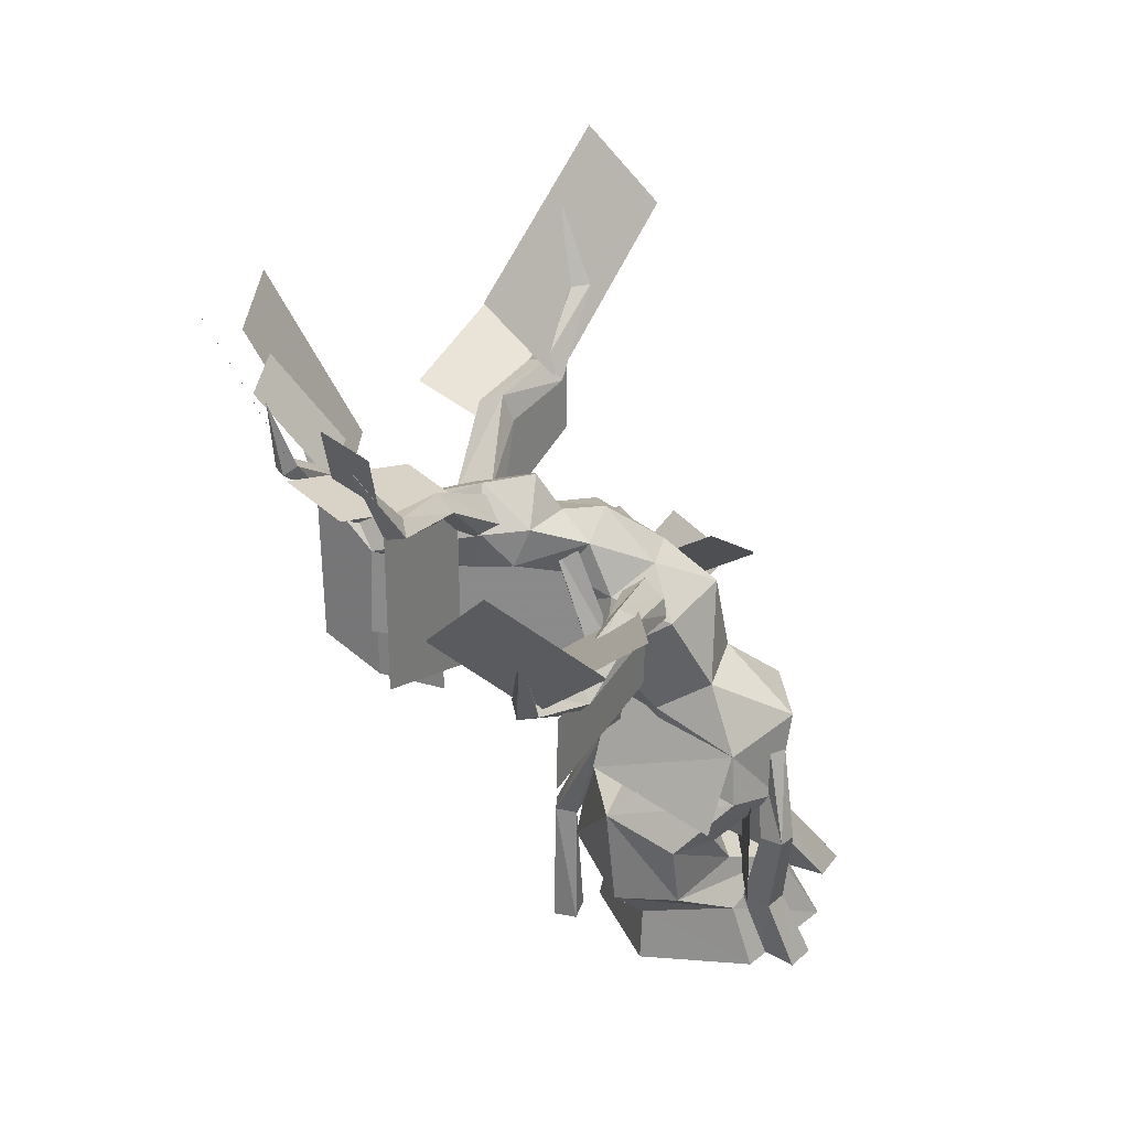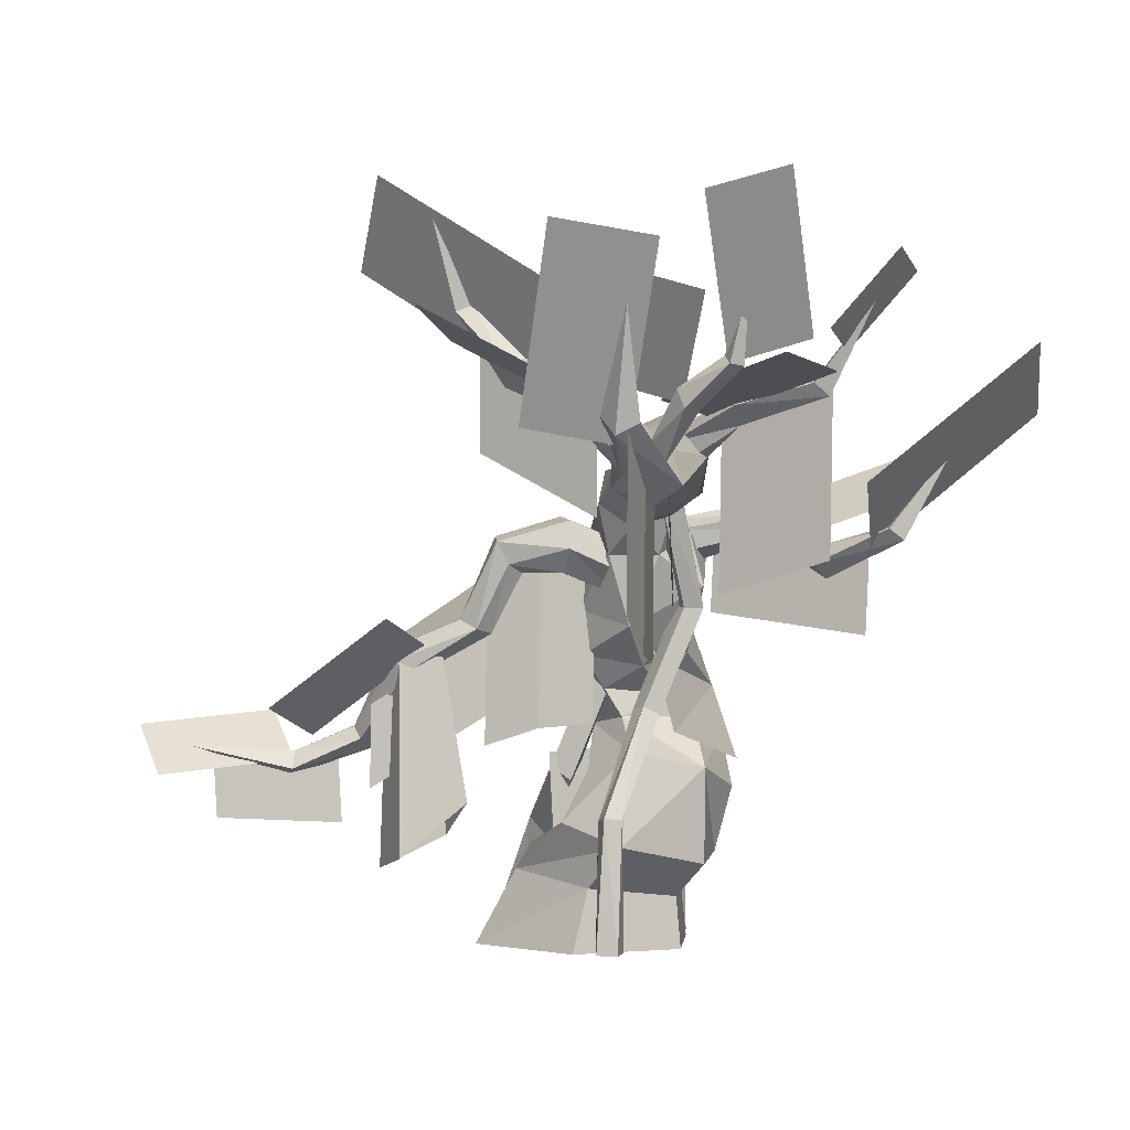
<metadata>
{"format":"obj","ext":"obj","renderer":"f3d","projection":"perspective","resolution":1024,"background":"white","views":[{"elev":28.3,"azim":-69.3,"up":"+Z"},{"elev":-0.8,"azim":-160.7,"up":"+Z"}]}
</metadata>
<code>
g yatelandisi_fuben_223_tree_01b
v 3.726 -27.1 122.8
v -0.7643 -25.45 151.8
v 8.795 -45.84 141.9
v -2.917 -35.78 93.78
v 3.369 -29.17 106.1
v 16.5 -53.63 95.75
v -18.5 -17.33 116.8
v -11.81 -13.94 142.7
v -22.87 -44.75 91.87
v -19.4 -30.67 102.3
v -42.54 -30.93 131.3
v -29.97 -16.76 142.6
v -32.99 -74.63 93.86
v -31.7 -45.98 107.1
v -37.1 -52.77 144.6
v -37.26 -30.99 150.8
v -42.54 -30.93 131.3
v -27.29 -64.43 117.9
v -32.99 -74.63 93.86
v -10.64 -89.31 101.7
v -11.43 -60.23 149.9
v -7.868 -39.79 160.8
v -26.02 -42.61 160.7
v -4.516 -62.93 121.6
v 12.33 -77.27 104
v 12.26 -49.88 111.2
v -31.7 -45.98 107.1
v -10.13 -7.048 160.7
v -22.9 -6.019 152.3
v -37.26 -30.99 150.8
v -35.48 -13.66 156.4
v -35.31 -22.33 168.8
v -22.54 -23.36 177.2
v -9.953 -15.72 173.2
v -19.71 8.771 165.4
v -35.62 6.845 155.4
v -50.7 -0.9651 163.9
v -35.31 -22.33 168.8
v -48.15 -5.975 177.1
v -31.62 -11.12 178.1
v -48.15 -5.975 177.1
v -17.74 -2.629 172.9
v -36.36 48.76 168.9
v -47.5 46.06 157.4
v -43.38 74.86 179.4
v -37.02 71.24 186
v -58.24 47.82 164.2
v -51.22 72.31 183.5
v -58.24 47.82 164.2
v -53.32 44.99 176.4
v -46.17 66.02 187.3
v -51.22 72.31 183.5
v -42.38 45.45 177.4
v -30.56 24.78 170.2
v -40.31 21.07 159
v -52.87 12.92 162
v -55.68 8.484 176.2
v -55.68 8.484 176.2
v -45.93 12.2 190.6
v -33.37 20.35 183.8
v -34.9 -3.054 191.5
v -19.34 3.821 183.4
v -50.19 83.23 221.5
v -50.19 83.23 221.5
v -2.49 -30.54 130.7
v -11.11 -24.29 128.3
v 3.815 -9.64 136
v 9.924 -18.82 137.6
v -18.46 -21.49 134.5
v -0.3763 -4.098 144.7
v -17.91 -26.93 145.7
v 1.037 -7.653 154.9
v -9.281 -33.18 148.2
v 7.65 -16.91 156.7
v -1.573 -34.99 140.6
v 11.84 -22.45 148
v -2.49 -30.54 130.7
v 9.924 -18.82 137.6
v 19.67 -9.165 136.1
v 23.14 -16.86 138.3
v 22.99 -3.965 139
v 26.96 -2.498 147.4
v 30.43 -10.19 149.6
v 28.52 -17.37 145
v 23.14 -16.86 138.3
v 36.03 -17.73 114.7
v 32.27 -11.04 114
v 35.67 -4.764 115.7
v 42.87 -6.481 119.2
v 43.98 -12.9 120.1
v 43.16 -17.84 117.4
v 36.03 -17.73 114.7
v 85.57 -22.43 76.26
v 81.74 -17.24 71.44
v 113.2 -10.06 60.55
v 114.3 -14.37 67.21
v 84.02 -10.47 74.97
v 108.8 -4.261 63.62
v 87.47 -12.67 79.47
v 109.8 -8.58 70.28
v 88.24 -18.65 80.12
v 85.57 -22.43 76.26
v 114.3 -14.37 67.21
v 63.5 -11.89 101.7
v 60.42 -7.248 98.56
v 61.67 -1.113 99.79
v 66 0.3822 104.2
v 70.13 -4.358 108.1
v 67.61 -10.37 106
v 63.5 -11.89 101.7
v 141.5 11.07 72.14
v 141.5 11.07 72.14
v -83.63 -29.59 139.2
v -86.53 -36.44 133.9
v -116.7 -28.03 147.3
v -112 -24.59 151.4
v -88.63 -42.37 140.4
v -114.3 -34.57 148.3
v -88.63 -42.37 140.4
v -86.97 -38.72 146
v -109.6 -31.13 152.4
v -114.3 -34.57 148.3
v -84.47 -32.33 145.4
v -83.63 -29.59 139.2
v -112 -24.59 151.4
v -62.67 -39.96 151.1
v -61.57 -46.46 148.9
v -61.9 -51.8 153.3
v -63.32 -50.64 160
v -63.32 -50.64 160
v -64.95 -43.51 163.3
v -63.99 -38.92 157.5
v -62.67 -39.96 151.1
v -37.47 -35.48 144.9
v -37.33 -43.91 141.2
v -31.82 -50.27 145
v -27.68 -47.84 150.1
v -27.68 -47.84 150.1
v -27.51 -40.34 156.1
v -32.56 -33.7 152.3
v -37.47 -35.48 144.9
v -133.7 -35.93 181.9
v -133.7 -35.93 181.9
v -69.44 24.09 192.3
v -70.01 18.46 185.8
v -102 22.33 194.6
v -97.45 25.48 199.1
v -70.52 11.96 191.1
v -99.74 15.7 195.4
v -70.52 11.96 191.1
v -70.38 17.32 197.6
v -95.24 18.86 199.9
v -99.74 15.7 195.4
v -69.44 24.09 192.3
v -97.45 25.48 199.1
v -45.3 18.61 180.6
v -50.23 16.48 174.2
v -51.83 8.508 172.6
v -48.49 2.677 177.4
v -48.49 2.677 177.4
v -42.5 8.498 185.1
v -45.3 18.61 180.6
v -118 25.24 225.2
v -118 25.24 225.2
v 12.8 5.666 204.3
v 17.67 13.56 201.4
v 39.12 5.083 230.5
v 33.12 2.801 233
v 15.85 19.11 209
v 37.32 11.55 229.4
v 15.85 19.11 209
v 10.98 11.22 211.9
v 31.33 9.263 231.9
v 37.32 11.55 229.4
v 12.8 5.666 204.3
v 33.12 2.801 233
v -6.851 16.14 195.8
v -6.28 22.61 191.9
v -7.096 29.27 195.4
v -8.286 28.28 201.9
v -8.286 28.28 201.9
v -8.649 19.48 205.5
v -6.851 16.14 195.8
v -31.52 11.09 170.3
v -30.87 20.62 166.9
v -33.16 28.26 173.2
v -35.91 25.99 180.1
v -35.91 25.99 180.1
v -34.81 13.3 183
v -31.52 11.09 170.3
v 43.18 19 261.9
v 43.18 19 261.9
v -64.51 67.21 188.3
v -67.85 59.8 188.4
v -84.34 66.12 201.4
v -80.72 70.54 202.1
v -64.57 59.06 194.2
v -81.44 62.18 204.3
v -61.06 64.45 195
v -77.82 66.6 205.1
v -64.51 67.21 188.3
v -80.72 70.54 202.1
v -53.84 55.36 170.5
v -51.14 47.58 172.2
v -47.63 49.71 178.2
v -49.57 57.43 177.8
v -53.84 55.36 170.5
v -86.89 69.48 228.3
v -86.89 69.48 228.3
v 6.084 -49.66 80.38
v -9.424 -36.5 83.33
v -32.55 -50.7 83.42
v -15.48 -86.12 70.65
v -36.05 -76.46 76.35
v 6.222 -73.9 72.54
v -19.97 -4.206 48.09
v -18.85 -2.954 0
v -18.21 -11.55 0
v -16.79 -11.23 45.97
v -16.79 -11.23 45.97
v -18.21 -11.55 0
v -7.999 -10.63 0
v -10.06 -7.102 47.21
v -11.19 -1.544 0
v -13.91 -2.205 48.69
v -27.98 -23.05 85.08
v -23.01 -29.72 83.94
v -17.69 -25.1 87.54
v -23.01 -29.72 83.94
v -22.73 -20.59 87.78
v -43.09 -28.34 123.4
v -38.42 -36.09 124.5
v -31.6 -30.44 124.5
v -38.42 -36.09 124.5
v -36.68 -25.26 123.6
v -39.39 -10.54 169
v -36.76 -17.46 169.7
v -26.96 -12.39 166.9
v -36.76 -17.46 169.7
v -32.56 -6.89 167.5
v -4.094 -80.79 23.18
v 1.027 -89.14 -1.45
v -11.44 -82.24 -1.251
v -14.49 -75.05 23.63
v -11.44 -82.24 -1.251
v -16.41 -95.28 -1.338
v -18.54 -85.89 24.19
v -14.49 -75.05 23.63
v -5.375 -98.36 -1.482
v -9.353 -88.46 23.72
v -7.655 -83.49 87.84
v -13.32 -87.27 54.33
v -21.64 -82.68 55.03
v -13.53 -77.29 88.22
v -13.53 -77.29 88.22
v -21.64 -82.68 55.03
v -24.77 -91.31 56.23
v -18.48 -83.82 89.96
v -17.43 -93.38 55.43
v -12.78 -87.59 89.32
v 57.02 -91.92 -1.45
v 58.1 -79.8 -1.285
v 34.95 -59.42 43.78
v 29.27 -68.41 45.46
v 44.54 -75.88 -1.277
v 26.18 -58.95 34.02
v 43.24 -90.01 -1.482
v 21.34 -68.29 38.4
v 43.24 -90.01 -1.482
v 21.34 -68.29 38.4
v 18.06 -35.76 64.89
v 16.91 -43.77 66.85
v 10.65 -36.77 59.34
v 10.99 -46.43 63.07
v 10.99 -46.43 63.07
v 1.063 -35.73 104
v 2.017 -42.85 103.6
v -6.086 -36.83 98.75
v -3.22 -45.38 99.43
v -3.22 -45.38 99.43
v -36.05 -76.46 76.35
f 1 2 3
f 4 5 6
f 7 8 1
f 9 10 4
f 11 12 7
f 13 14 9
f 15 16 17
f 18 19 20
f 21 22 23
f 23 15 21
f 24 20 25
f 3 2 22
f 22 21 3
f 6 26 24
f 24 25 6
f 3 26 5
f 5 1 3
f 5 10 7
f 7 1 5
f 10 14 11
f 11 7 10
f 27 18 15
f 15 17 27
f 24 21 18
f 21 24 26
f 26 3 21
f 8 28 2
f 12 29 8
f 30 31 12
f 23 32 16
f 22 33 23
f 22 2 28
f 28 34 22
f 35 28 29
f 29 36 35
f 36 29 31
f 31 37 36
f 37 31 38
f 38 39 37
f 32 40 41
f 42 40 33
f 33 34 42
f 34 28 42
f 43 44 45
f 45 46 43
f 47 48 45
f 45 44 47
f 49 50 51
f 51 52 49
f 53 51 50
f 53 43 46
f 46 51 53
f 54 55 44
f 44 43 54
f 56 44 55
f 56 57 47
f 47 44 56
f 58 59 50
f 50 49 58
f 59 60 53
f 53 50 59
f 60 54 43
f 43 53 60
f 35 36 55
f 55 54 35
f 36 37 56
f 56 55 36
f 37 39 57
f 57 56 37
f 41 61 59
f 59 58 41
f 61 62 60
f 60 59 61
f 62 35 54
f 54 60 62
f 45 63 46
f 48 63 45
f 51 64 52
f 46 64 51
f 35 62 42
f 40 42 62
f 62 61 40
f 40 61 41
f 65 66 67
f 67 68 65
f 66 69 70
f 70 67 66
f 69 71 72
f 72 70 69
f 71 73 74
f 74 72 71
f 75 76 74
f 74 73 75
f 77 78 76
f 76 75 77
f 68 67 79
f 79 80 68
f 67 70 81
f 81 79 67
f 70 72 82
f 82 81 70
f 72 74 83
f 83 82 72
f 74 76 84
f 84 83 74
f 76 78 85
f 85 84 76
f 86 80 79
f 79 87 86
f 87 79 81
f 81 88 87
f 88 81 82
f 82 89 88
f 89 82 83
f 83 90 89
f 84 91 90
f 90 83 84
f 92 91 84
f 84 85 92
f 93 94 95
f 95 96 93
f 94 97 98
f 98 95 94
f 97 99 100
f 100 98 97
f 101 100 99
f 101 102 103
f 103 100 101
f 104 105 94
f 94 93 104
f 106 94 105
f 106 107 97
f 97 94 106
f 107 108 99
f 99 97 107
f 108 109 101
f 101 99 108
f 109 110 102
f 102 101 109
f 86 87 105
f 105 104 86
f 105 87 88
f 88 106 105
f 88 89 107
f 107 106 88
f 89 90 108
f 108 107 89
f 108 90 91
f 91 109 108
f 91 92 110
f 110 109 91
f 95 111 96
f 98 111 95
f 100 112 98
f 103 112 100
f 113 114 115
f 115 116 113
f 114 117 118
f 118 115 114
f 119 120 121
f 121 122 119
f 123 121 120
f 123 124 125
f 125 121 123
f 126 127 114
f 114 113 126
f 128 114 127
f 128 129 117
f 117 114 128
f 130 131 120
f 120 119 130
f 131 132 123
f 123 120 131
f 132 133 124
f 124 123 132
f 134 135 127
f 127 126 134
f 135 136 128
f 128 127 135
f 136 137 129
f 129 128 136
f 138 139 131
f 131 130 138
f 139 140 132
f 132 131 139
f 140 141 133
f 133 132 140
f 115 142 116
f 118 142 115
f 121 143 122
f 125 143 121
f 144 145 146
f 146 147 144
f 145 148 149
f 149 146 145
f 150 151 152
f 152 153 150
f 151 154 155
f 155 152 151
f 156 157 145
f 145 144 156
f 158 145 157
f 158 159 148
f 148 145 158
f 160 161 151
f 151 150 160
f 161 162 154
f 154 151 161
f 146 163 147
f 149 163 146
f 152 164 153
f 155 164 152
f 165 166 167
f 167 168 165
f 166 169 170
f 170 167 166
f 171 172 173
f 173 174 171
f 172 175 176
f 176 173 172
f 177 178 166
f 166 165 177
f 179 166 178
f 179 180 169
f 169 166 179
f 181 182 172
f 172 171 181
f 182 183 175
f 175 172 182
f 184 185 178
f 178 177 184
f 185 186 179
f 179 178 185
f 186 187 180
f 180 179 186
f 188 189 182
f 182 181 188
f 189 190 183
f 183 182 189
f 167 191 168
f 170 191 167
f 173 192 174
f 176 192 173
f 193 194 195
f 195 196 193
f 194 197 198
f 198 195 194
f 197 199 200
f 200 198 197
f 199 201 202
f 202 200 199
f 203 204 194
f 194 193 203
f 204 205 197
f 197 194 204
f 205 206 199
f 199 197 205
f 206 207 201
f 201 199 206
f 195 208 196
f 198 208 195
f 200 209 198
f 202 209 200
f 4 6 210
f 210 211 4
f 9 4 211
f 211 212 9
f 9 212 13
f 213 20 19
f 19 214 213
f 215 25 20
f 20 213 215
f 25 215 6
f 216 217 218
f 218 219 216
f 220 221 222
f 222 223 220
f 223 222 224
f 224 225 223
f 225 224 217
f 217 216 225
f 226 216 219
f 219 227 226
f 220 223 228
f 228 229 220
f 223 225 230
f 230 228 223
f 230 225 216
f 216 226 230
f 231 226 227
f 227 232 231
f 229 228 233
f 233 234 229
f 228 230 235
f 235 233 228
f 235 230 226
f 226 231 235
f 236 231 232
f 232 237 236
f 234 233 238
f 238 239 234
f 233 235 240
f 240 238 233
f 240 235 231
f 231 236 240
f 241 242 243
f 243 244 241
f 245 246 247
f 247 248 245
f 246 249 250
f 250 247 246
f 249 242 241
f 241 250 249
f 251 252 253
f 253 254 251
f 255 256 257
f 257 258 255
f 257 259 260
f 260 258 257
f 259 252 251
f 251 260 259
f 252 241 244
f 244 253 252
f 248 247 257
f 257 256 248
f 247 250 259
f 259 257 247
f 250 241 252
f 252 259 250
f 261 262 263
f 263 264 261
f 263 262 265
f 265 266 263
f 266 265 267
f 267 268 266
f 269 261 264
f 264 270 269
f 264 263 271
f 271 272 264
f 271 263 266
f 266 273 271
f 266 268 274
f 274 273 266
f 270 264 272
f 272 275 270
f 272 271 276
f 276 277 272
f 276 271 273
f 273 278 276
f 278 273 274
f 274 279 278
f 275 272 277
f 277 280 275
f 11 30 12
f 7 12 8
f 30 38 31
f 15 23 16
f 23 33 32
f 22 34 33
f 32 33 40
f 28 35 42
f 12 31 29
f 8 29 28
f 1 8 2
f 21 15 18
f 24 18 20
f 215 210 6
f 18 27 19
f 14 10 9
f 10 5 4
f 5 26 6
f 212 281 13
g yatelandisi_fuben_223_tree_01b
v 96.99 -42.49 103.4
v 89.83 -15.42 90.56
v 36.76 -13.83 123.5
v 43.92 -40.9 136.3
v -110.8 5.026 166.3
v -163.1 -37.07 216.6
v -156.6 -71.92 194.2
v -104.3 -29.82 143.9
v 125.5 -23.19 84.76
v 163.1 12.45 80.25
v 148.8 25.37 62.8
v 111.1 -10.27 67.31
v 65.98 15.6 279.2
v -3.858 27.82 236.8
v 11.67 7.202 205.3
v 81.5 -5.022 247.7
v -103.2 49.88 211.4
v -78.79 65.39 202.6
v -79.89 96.47 254.4
v -104.3 80.96 263.2
v -55.84 83.26 230.6
v -75.35 79.95 224.8
v -61.74 60.26 190.5
v -42.24 63.57 196.3
v -96.32 58.63 206.5
v -107.5 34.71 201.9
v -58.76 14.27 189.2
v -47.54 38.2 193.8
v -128 29.87 242.9
v -129.8 13.45 236.6
v -107.7 21.41 209.5
v -105.9 37.83 215.8
v -6.247 51.55 205.3
v -9.55 24.8 194.8
v 40.23 8.947 219.6
v 43.54 35.7 230.1
v -120.9 -45.09 165.7
v -106.8 -67.8 178.5
v -54.31 -46.53 158.2
v -68.45 -23.82 145.5
v 104.8 23.65 87.42
v 60.41 20.46 119.7
v 54.62 -3.924 109.4
v 98.99 -0.7337 77.06
v -9.44 72.89 183.1
v -28.64 98.06 248
v -62.97 88.96 241.4
v -43.77 63.79 176.5
v 96.99 -42.49 102.9
v 43.92 -40.9 135.8
v 36.76 -13.83 123
v 89.83 -15.42 90.07
v -110.8 5.026 165.8
v -104.3 -29.82 143.4
v -156.6 -71.92 193.7
v -163.1 -37.07 216.1
v 125.5 -23.19 84.27
v 111.1 -10.27 66.83
v 148.8 25.37 62.32
v 163.1 12.45 79.76
v 65.98 15.6 278.7
v 81.5 -5.022 247.2
v 11.67 7.202 204.8
v -3.858 27.82 236.4
v -103.2 50.01 211.3
v -104.3 81.09 263.1
v -79.89 96.6 254.3
v -78.79 65.52 202.5
v -55.84 83.44 230.6
v -42.24 63.76 196.3
v -61.74 60.45 190.5
v -75.35 80.13 224.7
v -96.32 58.63 206.2
v -47.54 38.2 193.5
v -58.76 14.27 188.9
v -107.5 34.71 201.6
v -128.1 29.87 242.8
v -106 37.83 215.7
v -107.8 21.41 209.4
v -129.9 13.45 236.5
v -6.247 51.55 204.8
v 43.54 35.7 229.6
v 40.23 8.947 219.1
v -9.55 24.8 194.4
v -120.9 -45.09 165.2
v -68.45 -23.82 145
v -54.31 -46.53 157.8
v -106.8 -67.8 178
v 104.8 23.65 86.94
v 98.99 -0.7337 76.57
v 54.62 -3.924 108.9
v 60.41 20.46 119.2
v -9.44 73.2 182.9
v -43.77 64.09 176.3
v -62.97 89.26 241.2
v -28.64 98.36 247.9
f 282 283 284
f 284 285 282
f 286 287 288
f 288 289 286
f 290 291 292
f 292 293 290
f 294 295 296
f 296 297 294
f 298 299 300
f 300 301 298
f 302 303 304
f 304 305 302
f 306 307 308
f 308 309 306
f 310 311 312
f 312 313 310
f 314 315 316
f 316 317 314
f 318 319 320
f 320 321 318
f 322 323 324
f 324 325 322
f 326 327 328
f 328 329 326
f 330 331 332
f 332 333 330
f 334 335 336
f 336 337 334
f 338 339 340
f 340 341 338
f 342 343 344
f 344 345 342
f 346 347 348
f 348 349 346
f 350 351 352
f 352 353 350
f 354 355 356
f 356 357 354
f 358 359 360
f 360 361 358
f 362 363 364
f 364 365 362
f 366 367 368
f 368 369 366
f 370 371 372
f 372 373 370
f 374 375 376
f 376 377 374
g yatelandisi_fuben_223_tree_01b
v 48.73 -4.767 105.5
v 63.94 -0.267 106.6
v 62.67 2.814 32.22
v 39 -4.187 52.84
v 57.74 -14.11 104.6
v 48.73 -4.767 105.5
v 39 -4.187 52.84
v 53.02 -18.73 39.72
v 72.95 -9.615 105.8
v 76.69 -11.73 27.37
v 72.95 -9.615 105.8
v 76.69 -11.73 27.37
v 77.33 -4.228 57.15
v 76.47 -2.749 88.03
v 31.68 -13.96 117
v 32.53 -15.44 86.07
v 94.64 -17.44 43.1
v 135.1 5.224 45.54
v 136.1 6.475 70.71
v 95.62 -16.19 68.28
v -101 -35.63 113.7
v -41.23 -44.29 121.8
v -42.28 -45.32 149
v -102 -36.66 140.9
v -33.2 -23.01 120.7
v -55.32 50.48 131
v -53.57 49.82 165.5
v -31.45 -23.67 155.2
v 28.51 10.22 178.6
v -20.31 24.18 154.4
v -20.24 24.04 189
v 28.58 10.08 216.2
v -101.9 22.34 139.5
v -103 22.07 199.8
v -62.09 14.42 188.2
v -61.02 14.7 127.9
v 15.27 -31.01 37.55
v 17.89 -33.25 70.12
v -13.23 -81.66 72.03
v -12.64 -82.97 45.48
v -33.68 -23.55 78.75
v -43.95 -69.8 67.01
v -33.2 -74.31 93.89
v -24.41 -27.22 108.1
v 14.67 -12.71 79.8
v 13.59 -12.98 140.1
v 33.88 -11.49 133.4
v 34.95 -11.21 73.18
v -0.8369 -28.31 81.05
v -1.911 -28.58 141.3
v -45.81 52.43 108.2
v -46.71 53.08 168.5
v -42.68 30.24 164.9
v -41.78 29.59 104.6
v -46.34 72.36 121.2
v -47.24 73.01 181.4
v 8.594 -64.77 34.98
v 9.537 -64.26 79.91
v -24.04 -79.1 74.04
v -24.98 -79.62 29.11
v 14.67 -12.85 79.8
v 34.96 -11.35 73.18
v 33.88 -11.63 133.4
v 13.6 -13.12 140.1
v -1.906 -28.73 141.3
v -0.8322 -28.45 81.05
v 77.33 -4.119 57.15
v 32.53 -15.33 86.07
v 31.68 -13.85 117
v 76.47 -2.64 88.03
v 94.59 -17.3 43.1
v 95.57 -16.05 68.28
v 136 6.612 70.71
v 135 5.362 45.54
v 15.12 -30.97 37.55
v -12.79 -82.92 45.48
v -13.39 -81.61 72.03
v 17.74 -33.21 70.12
v 8.439 -64.69 34.98
v -25.13 -79.54 29.11
v -24.19 -79.02 74.04
v 9.382 -64.18 79.91
v -33.46 -23.55 78.75
v -24.18 -27.22 108.1
v -32.98 -74.31 93.89
v -43.72 -69.8 67.01
v -33.45 -23.01 120.7
v -31.7 -23.67 155.2
v -53.82 49.82 165.5
v -55.57 50.48 131
v -45.96 52.43 108.2
v -41.94 29.59 104.6
v -42.84 30.24 164.9
v -46.86 53.08 168.5
v -47.4 73.01 181.4
v -46.5 72.36 121.2
v 28.51 10.11 178.6
v 28.58 9.969 216.2
v -20.24 23.93 189
v -20.31 24.07 154.4
v -101.9 22.18 139.5
v -61.02 14.54 127.9
v -62.09 14.26 188.2
v -103 21.9 199.8
v -101 -35.32 113.7
v -102 -36.35 140.9
v -42.28 -45.01 149
v -41.23 -43.98 121.8
f 378 379 380
f 380 381 378
f 382 383 384
f 384 385 382
f 386 382 385
f 385 387 386
f 379 388 389
f 389 380 379
f 390 391 392
f 392 393 390
f 394 395 396
f 396 397 394
f 398 399 400
f 400 401 398
f 402 403 404
f 404 405 402
f 406 407 408
f 408 409 406
f 410 411 412
f 412 413 410
f 414 415 416
f 416 417 414
f 418 419 420
f 420 421 418
f 422 423 424
f 424 425 422
f 423 422 426
f 426 427 423
f 428 429 430
f 430 431 428
f 429 428 432
f 432 433 429
f 434 435 436
f 436 437 434
f 438 439 440
f 440 441 438
f 441 442 443
f 443 438 441
f 444 445 446
f 446 447 444
f 448 449 450
f 450 451 448
f 452 453 454
f 454 455 452
f 456 457 458
f 458 459 456
f 460 461 462
f 462 463 460
f 464 465 466
f 466 467 464
f 468 469 470
f 470 471 468
f 471 472 473
f 473 468 471
f 474 475 476
f 476 477 474
f 478 479 480
f 480 481 478
f 482 483 484
f 484 485 482
g yatelandisi_fuben_223_tree_01b
v -17.23 -11.34 37.56
v 6.61 -14.87 45.69
v 29.74 -29.92 26.9
v -2.16 -19.11 21.68
v -41.45 -34.88 30.38
v -28.78 -41.34 17.61
v -20.64 -73.14 21.53
v -38.69 -57.8 33.08
v 6.181 -82.58 28.92
v -15.12 -69.43 39.47
v 9.208 -43.53 47.81
v 35.09 -61.31 33.94
v 6.61 -14.87 45.69
v 29.74 -29.92 26.9
v 45.87 -30.27 -1.673
v 1.864 -13.64 -1.673
v -30.55 -41.13 -1.673
v -20.83 -80.54 -1.673
v 19.18 -94.86 -1.673
v 51.6 -67.37 -1.673
v 45.87 -30.27 -1.673
v -18.89 -17.74 71.62
v -9.424 -36.5 83.33
v 6.084 -49.66 80.38
v 0.4618 -27.13 64.67
v -42.57 -31.88 65.76
v -32.55 -50.7 83.42
v -36.05 -76.46 76.35
v -45.41 -57.82 57.42
v -15.48 -86.12 70.65
v -26.64 -66.88 53.58
v 6.222 -73.9 72.54
v -1.14 -53.25 59.73
v 6.084 -49.66 80.38
v 0.4618 -27.13 64.67
f 486 487 488
f 488 489 486
f 490 486 489
f 489 491 490
f 492 493 490
f 490 491 492
f 494 495 493
f 493 492 494
f 496 495 494
f 494 497 496
f 498 496 497
f 497 499 498
f 489 488 500
f 500 501 489
f 491 489 501
f 501 502 491
f 503 492 491
f 491 502 503
f 504 494 492
f 492 503 504
f 497 494 504
f 504 505 497
f 499 497 505
f 505 506 499
f 507 508 509
f 509 510 507
f 511 512 508
f 508 507 511
f 513 512 511
f 511 514 513
f 515 513 514
f 514 516 515
f 517 515 516
f 516 518 517
f 519 517 518
f 518 520 519
f 507 510 487
f 487 486 507
f 511 507 486
f 486 490 511
f 493 514 511
f 511 490 493
f 495 516 514
f 514 493 495
f 516 495 518
f 518 496 520
f 495 496 518
f 496 498 520

</code>
